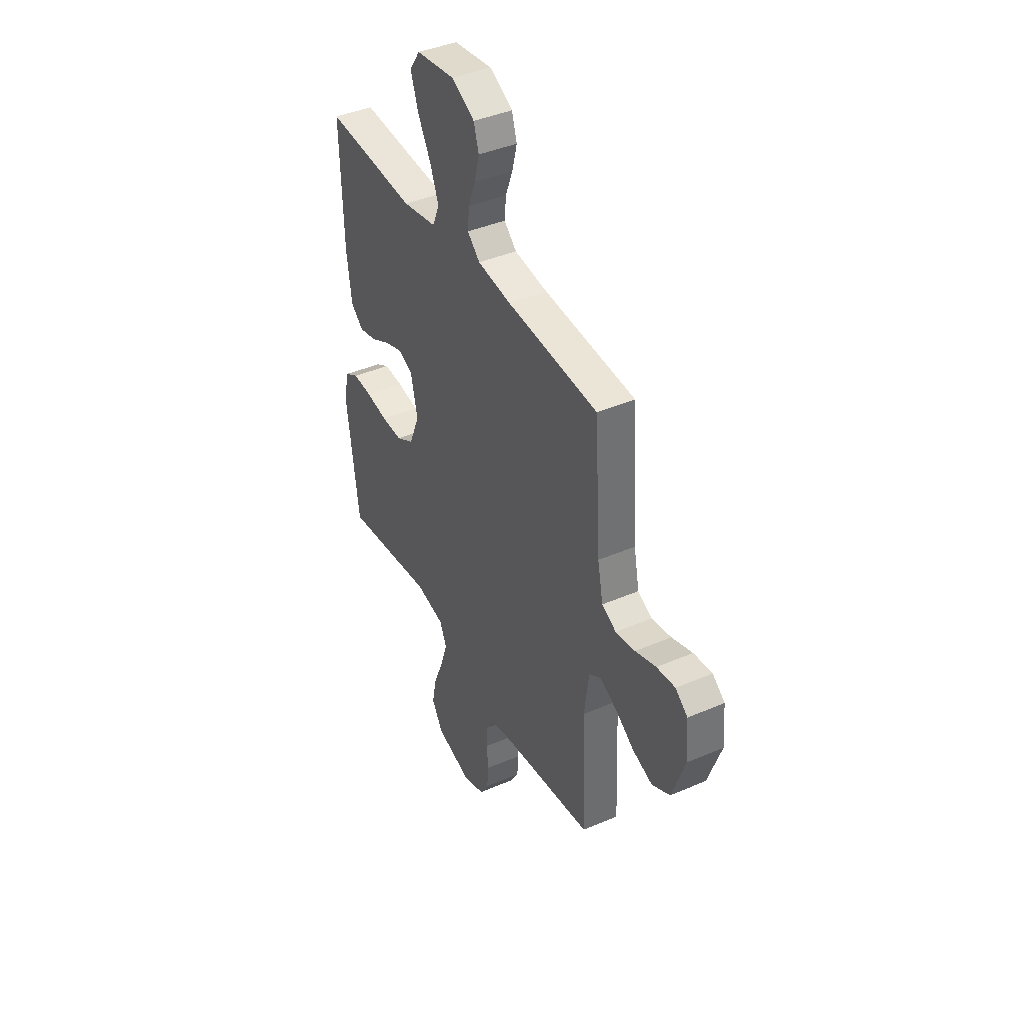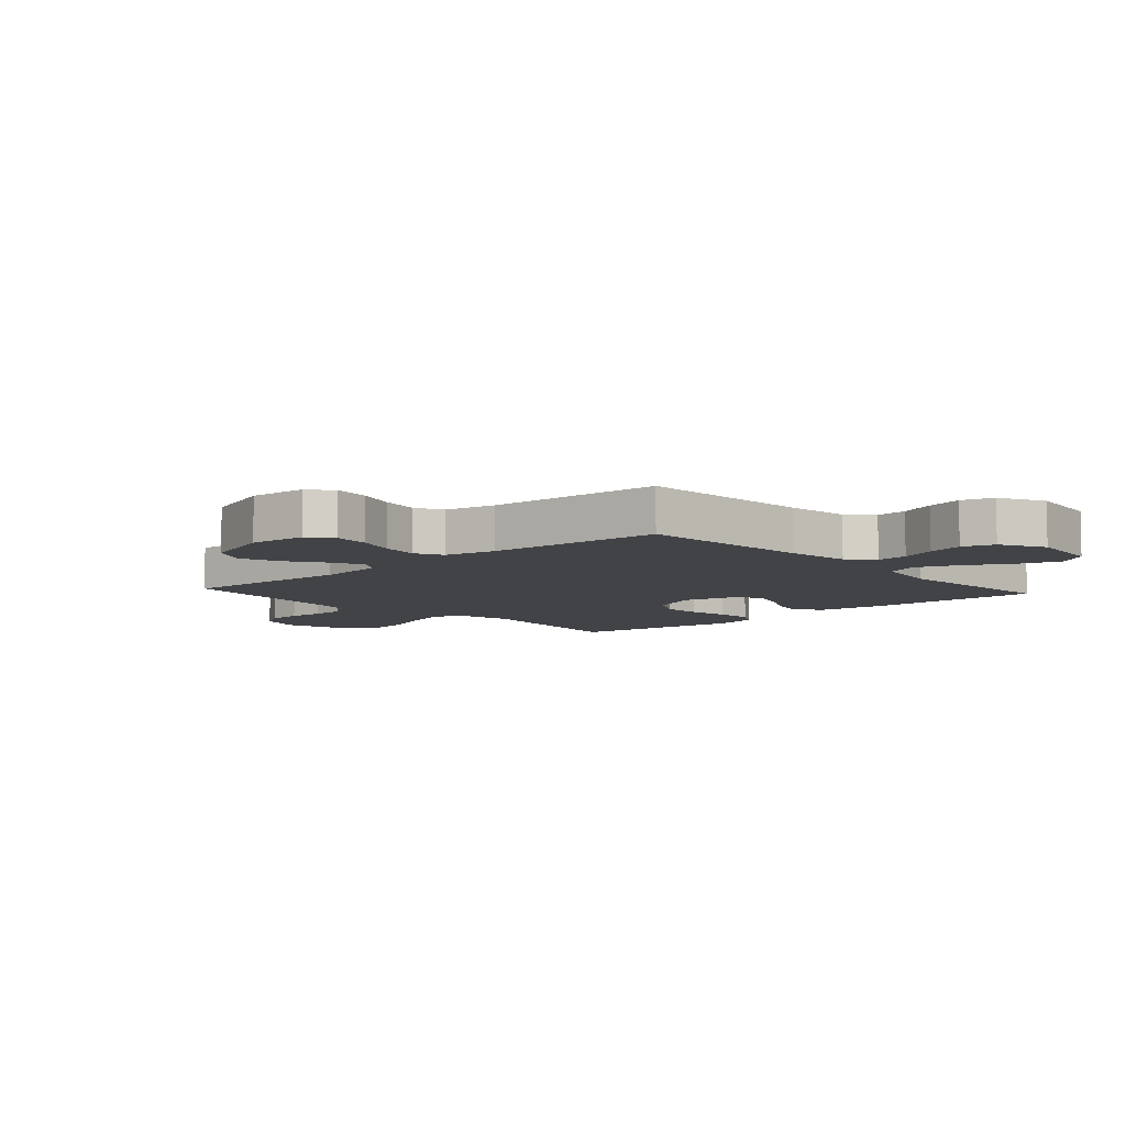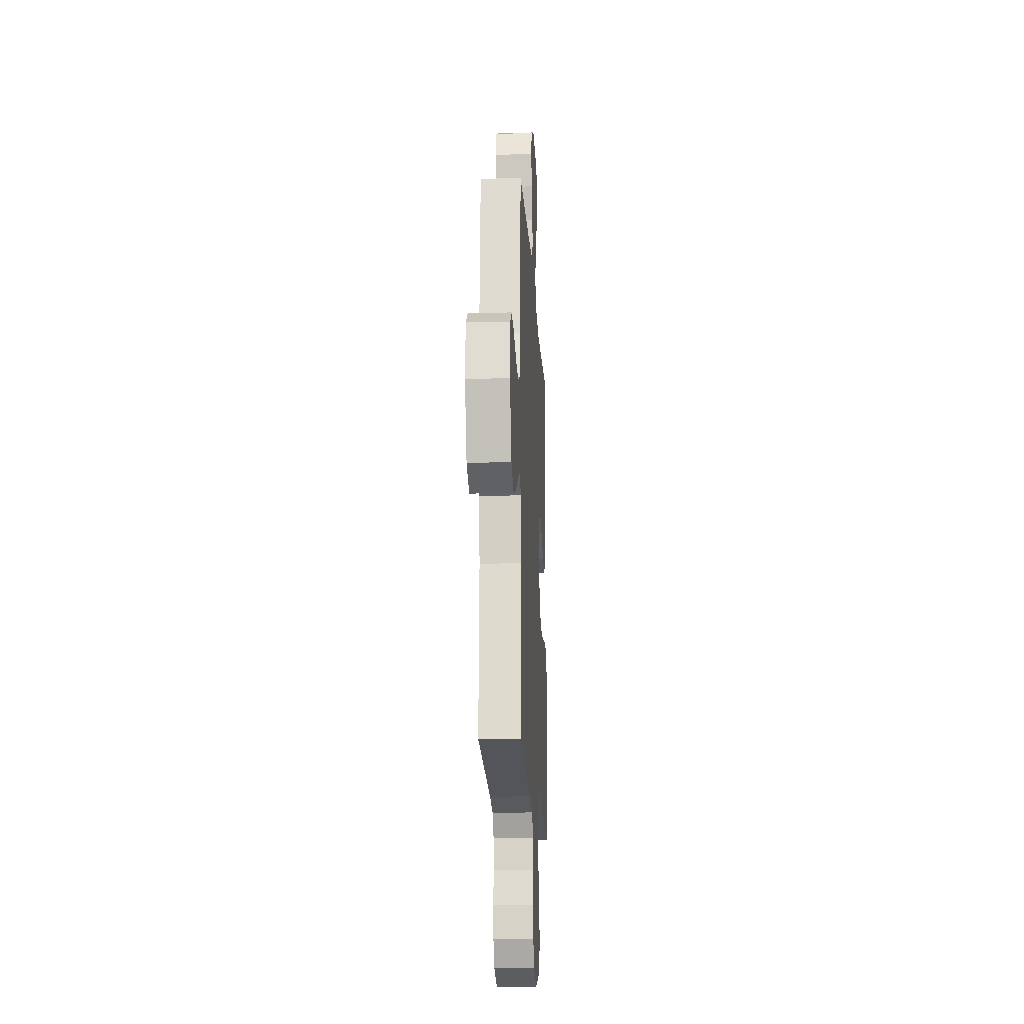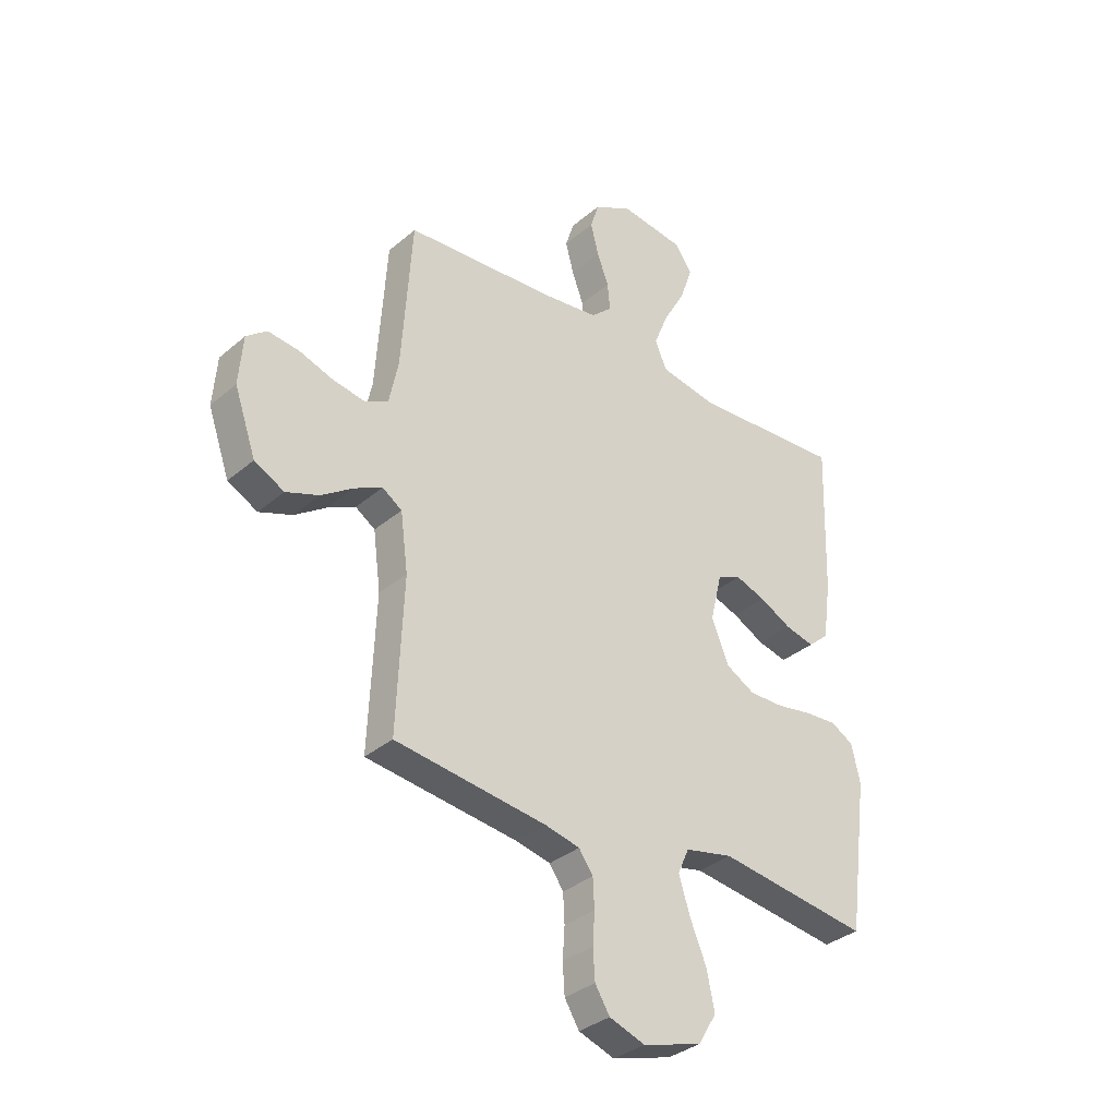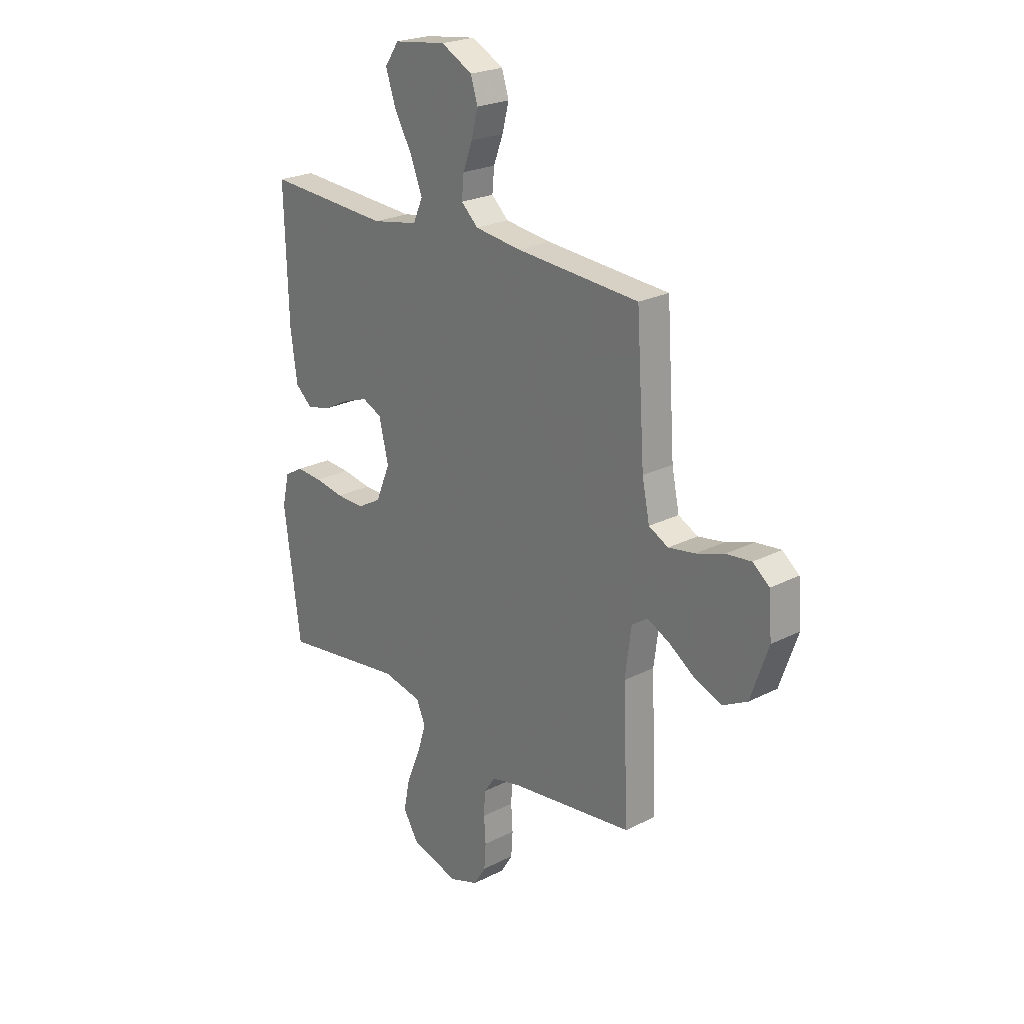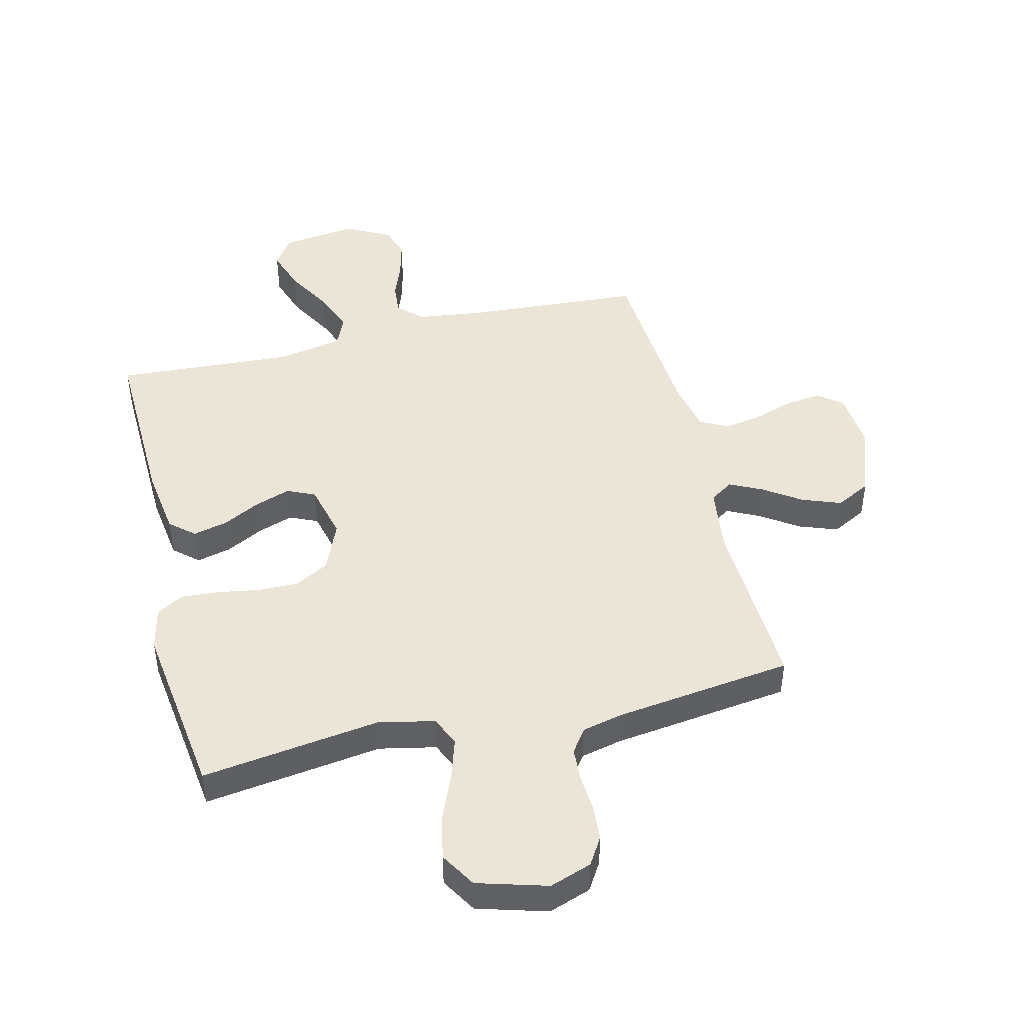
<metadata>
{"format":"obj","ext":"obj","renderer":"f3d","projection":"perspective","resolution":1024,"background":"white","views":[{"elev":41.2,"azim":-117.6,"up":"+Z"},{"elev":-7.3,"azim":-48.0,"up":"+Y"},{"elev":-17.6,"azim":-86.8,"up":"+Z"},{"elev":-33.9,"azim":-41.1,"up":"+Z"},{"elev":23.4,"azim":-130.7,"up":"+Z"},{"elev":45.7,"azim":166.3,"up":"+Y"}]}
</metadata>
<code>
v -0.5 0.07 0.5
v -0.2 0.07 0.52
v -0.09 0.07 0.534
v -0.049 0.07 0.572
v -0.054 0.07 0.626
v -0.077 0.07 0.687
v -0.093 0.07 0.749
v -0.076 0.07 0.803
v 0 0.07 0.843
v 0.127 0.07 0.826
v 0.161 0.07 0.776
v 0.137 0.07 0.705
v 0.093 0.07 0.627
v 0.065 0.07 0.556
v 0.088 0.07 0.503
v 0.2 0.07 0.482
v 0.5 0.07 0.5
v 0.491 0.07 0.2
v 0.475 0.07 0.084
v 0.434 0.07 0.048
v 0.376 0.07 0.062
v 0.313 0.07 0.095
v 0.253 0.07 0.116
v 0.206 0.07 0.095
v 0.183 0.07 0
v 0.218 0.07 -0.084
v 0.275 0.07 -0.116
v 0.344 0.07 -0.115
v 0.415 0.07 -0.103
v 0.478 0.07 -0.099
v 0.523 0.07 -0.125
v 0.54 0.07 -0.2
v 0.5 0.07 -0.5
v 0.2 0.07 -0.458
v 0.105 0.07 -0.478
v 0.083 0.07 -0.528
v 0.105 0.07 -0.598
v 0.138 0.07 -0.677
v 0.153 0.07 -0.751
v 0.117 0.07 -0.811
v 0 0.07 -0.845
v -0.071 0.07 -0.82
v -0.1 0.07 -0.773
v -0.104 0.07 -0.714
v -0.1 0.07 -0.652
v -0.103 0.07 -0.595
v -0.131 0.07 -0.555
v -0.2 0.07 -0.539
v -0.5 0.07 -0.5
v -0.487 0.07 -0.2
v -0.502 0.07 -0.086
v -0.541 0.07 -0.06
v -0.596 0.07 -0.087
v -0.659 0.07 -0.13
v -0.724 0.07 -0.154
v -0.783 0.07 -0.123
v -0.826 0.07 0
v -0.818 0.07 0.098
v -0.778 0.07 0.13
v -0.717 0.07 0.123
v -0.649 0.07 0.1
v -0.585 0.07 0.089
v -0.538 0.07 0.113
v -0.52 0.07 0.2
v -0.5 0 0.5
v -0.2 0 0.52
v -0.09 0 0.534
v -0.049 0 0.572
v -0.054 0 0.626
v -0.077 0 0.687
v -0.093 0 0.749
v -0.076 0 0.803
v 0 0 0.843
v 0.127 0 0.826
v 0.161 0 0.776
v 0.137 0 0.705
v 0.093 0 0.627
v 0.065 0 0.556
v 0.088 0 0.503
v 0.2 0 0.482
v 0.5 0 0.5
v 0.491 0 0.2
v 0.475 0 0.084
v 0.434 0 0.048
v 0.376 0 0.062
v 0.313 0 0.095
v 0.253 0 0.116
v 0.206 0 0.095
v 0.183 0 0
v 0.218 0 -0.084
v 0.275 0 -0.116
v 0.344 0 -0.115
v 0.415 0 -0.103
v 0.478 0 -0.099
v 0.523 0 -0.125
v 0.54 0 -0.2
v 0.5 0 -0.5
v 0.2 0 -0.458
v 0.105 0 -0.478
v 0.083 0 -0.528
v 0.105 0 -0.598
v 0.138 0 -0.677
v 0.153 0 -0.751
v 0.117 0 -0.811
v 0 0 -0.845
v -0.071 0 -0.82
v -0.1 0 -0.773
v -0.104 0 -0.714
v -0.1 0 -0.652
v -0.103 0 -0.595
v -0.131 0 -0.555
v -0.2 0 -0.539
v -0.5 0 -0.5
v -0.487 0 -0.2
v -0.502 0 -0.086
v -0.541 0 -0.06
v -0.596 0 -0.087
v -0.659 0 -0.13
v -0.724 0 -0.154
v -0.783 0 -0.123
v -0.826 0 0
v -0.818 0 0.098
v -0.778 0 0.13
v -0.717 0 0.123
v -0.649 0 0.1
v -0.585 0 0.089
v -0.538 0 0.113
v -0.52 0 0.2
f 58 59 60 61
f 58 61 62
f 57 58 62
f 56 57 62
f 53 54 55 56
f 52 53 56 62
f 51 52 62 63
f 48 49 50
f 47 48 50 51
f 42 43 44 45
f 42 45 46
f 41 42 46
f 40 41 46
f 37 38 39 40
f 36 37 40 46
f 35 36 46 47
f 31 32 33 34
f 31 34 35
f 28 29 30 31
f 27 28 31 35
f 26 27 35 47
f 19 20 21 22
f 19 22 23
f 16 17 18 19
f 15 16 19 23
f 14 15 23 24
f 10 11 12 13
f 10 13 14
f 9 10 14
f 8 9 14
f 5 6 7 8
f 5 8 14 24
f 64 1 2
f 64 2 3
f 63 64 3
f 51 63 3 4
f 25 26 47 51
f 25 51 4
f 4 5 24 25
f 125 124 123 122
f 126 125 122
f 126 122 121
f 126 121 120
f 120 119 118 117
f 126 120 117 116
f 127 126 116 115
f 114 113 112
f 115 114 112 111
f 109 108 107 106
f 110 109 106
f 110 106 105
f 110 105 104
f 104 103 102 101
f 110 104 101 100
f 111 110 100 99
f 98 97 96 95
f 99 98 95
f 95 94 93 92
f 99 95 92 91
f 111 99 91 90
f 86 85 84 83
f 87 86 83
f 83 82 81 80
f 87 83 80 79
f 88 87 79 78
f 77 76 75 74
f 78 77 74
f 78 74 73
f 78 73 72
f 72 71 70 69
f 88 78 72 69
f 66 65 128
f 67 66 128
f 67 128 127
f 68 67 127 115
f 115 111 90 89
f 68 115 89
f 89 88 69 68
f 1 65 66 2
f 2 66 67 3
f 3 67 68 4
f 4 68 69 5
f 5 69 70 6
f 6 70 71 7
f 7 71 72 8
f 8 72 73 9
f 9 73 74 10
f 10 74 75 11
f 11 75 76 12
f 12 76 77 13
f 13 77 78 14
f 14 78 79 15
f 15 79 80 16
f 16 80 81 17
f 17 81 82 18
f 18 82 83 19
f 19 83 84 20
f 20 84 85 21
f 21 85 86 22
f 22 86 87 23
f 23 87 88 24
f 24 88 89 25
f 25 89 90 26
f 26 90 91 27
f 27 91 92 28
f 28 92 93 29
f 29 93 94 30
f 30 94 95 31
f 31 95 96 32
f 32 96 97 33
f 33 97 98 34
f 34 98 99 35
f 35 99 100 36
f 36 100 101 37
f 37 101 102 38
f 38 102 103 39
f 39 103 104 40
f 40 104 105 41
f 41 105 106 42
f 42 106 107 43
f 43 107 108 44
f 44 108 109 45
f 45 109 110 46
f 46 110 111 47
f 47 111 112 48
f 48 112 113 49
f 49 113 114 50
f 50 114 115 51
f 51 115 116 52
f 52 116 117 53
f 53 117 118 54
f 54 118 119 55
f 55 119 120 56
f 56 120 121 57
f 57 121 122 58
f 58 122 123 59
f 59 123 124 60
f 60 124 125 61
f 61 125 126 62
f 62 126 127 63
f 63 127 128 64
f 64 128 65 1

</code>
